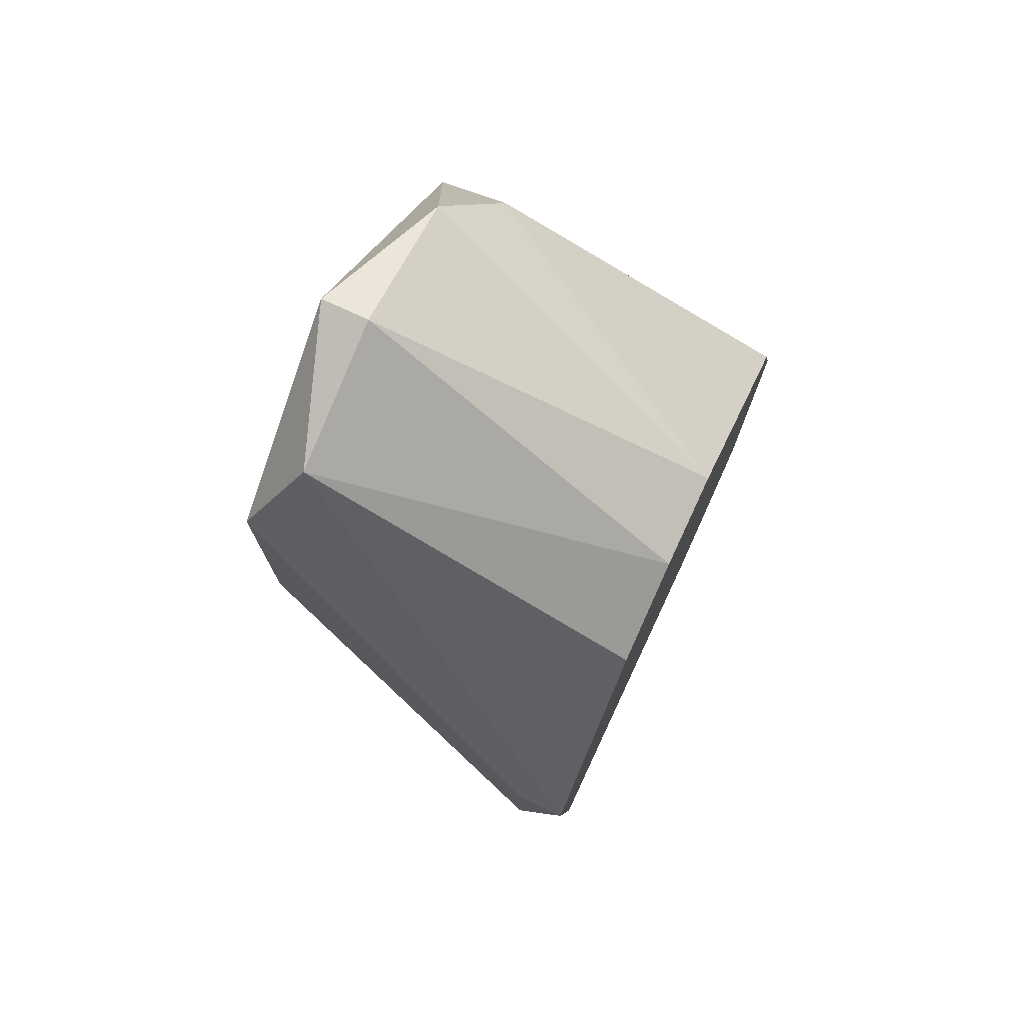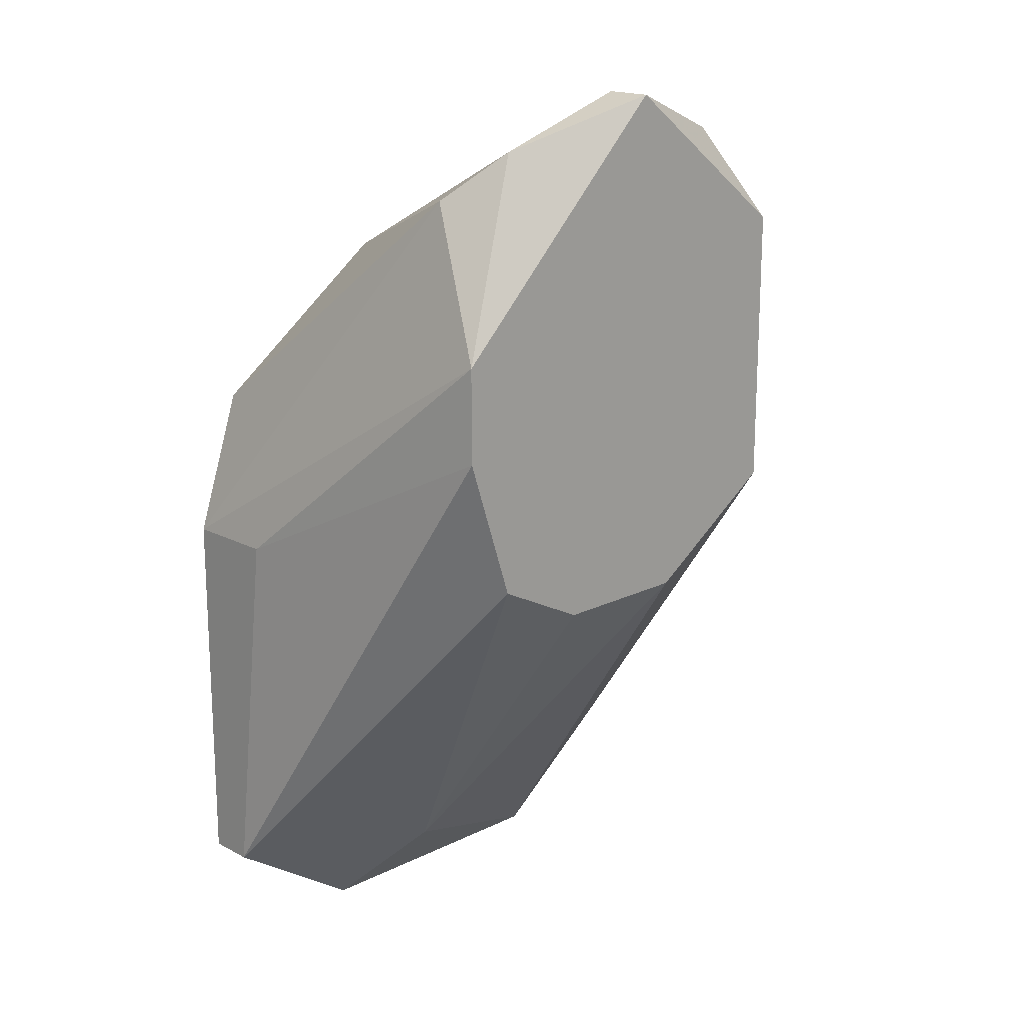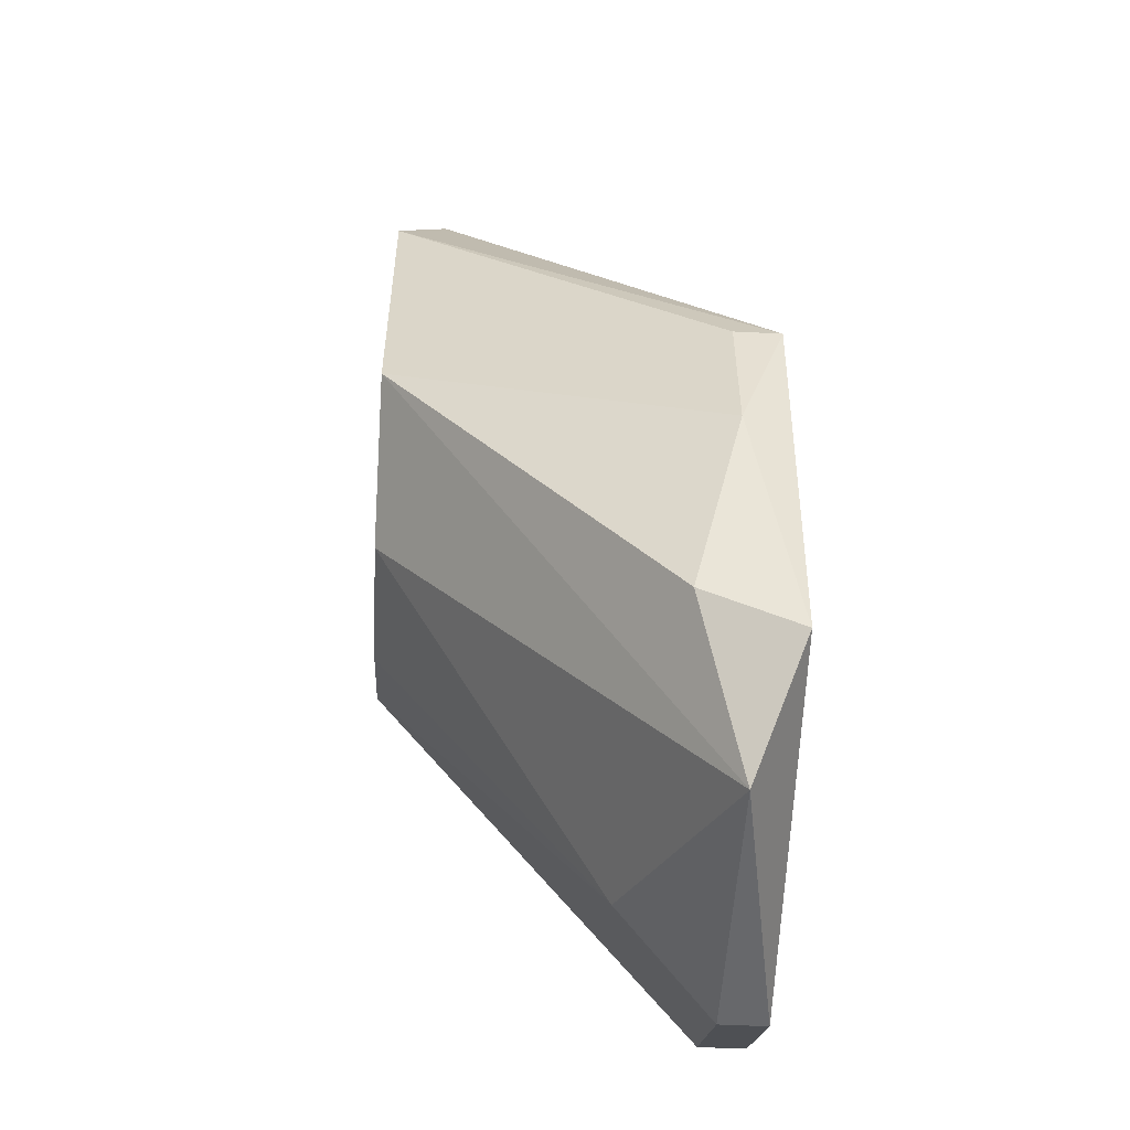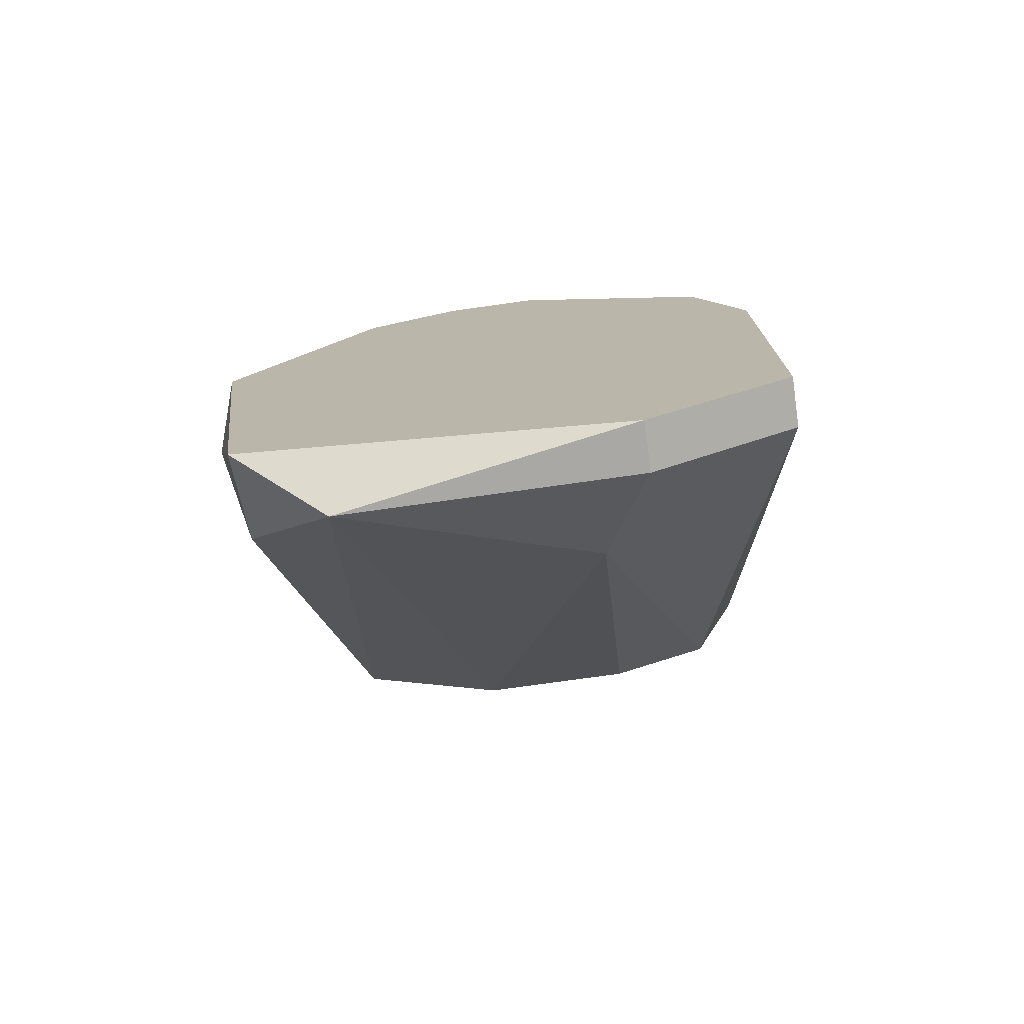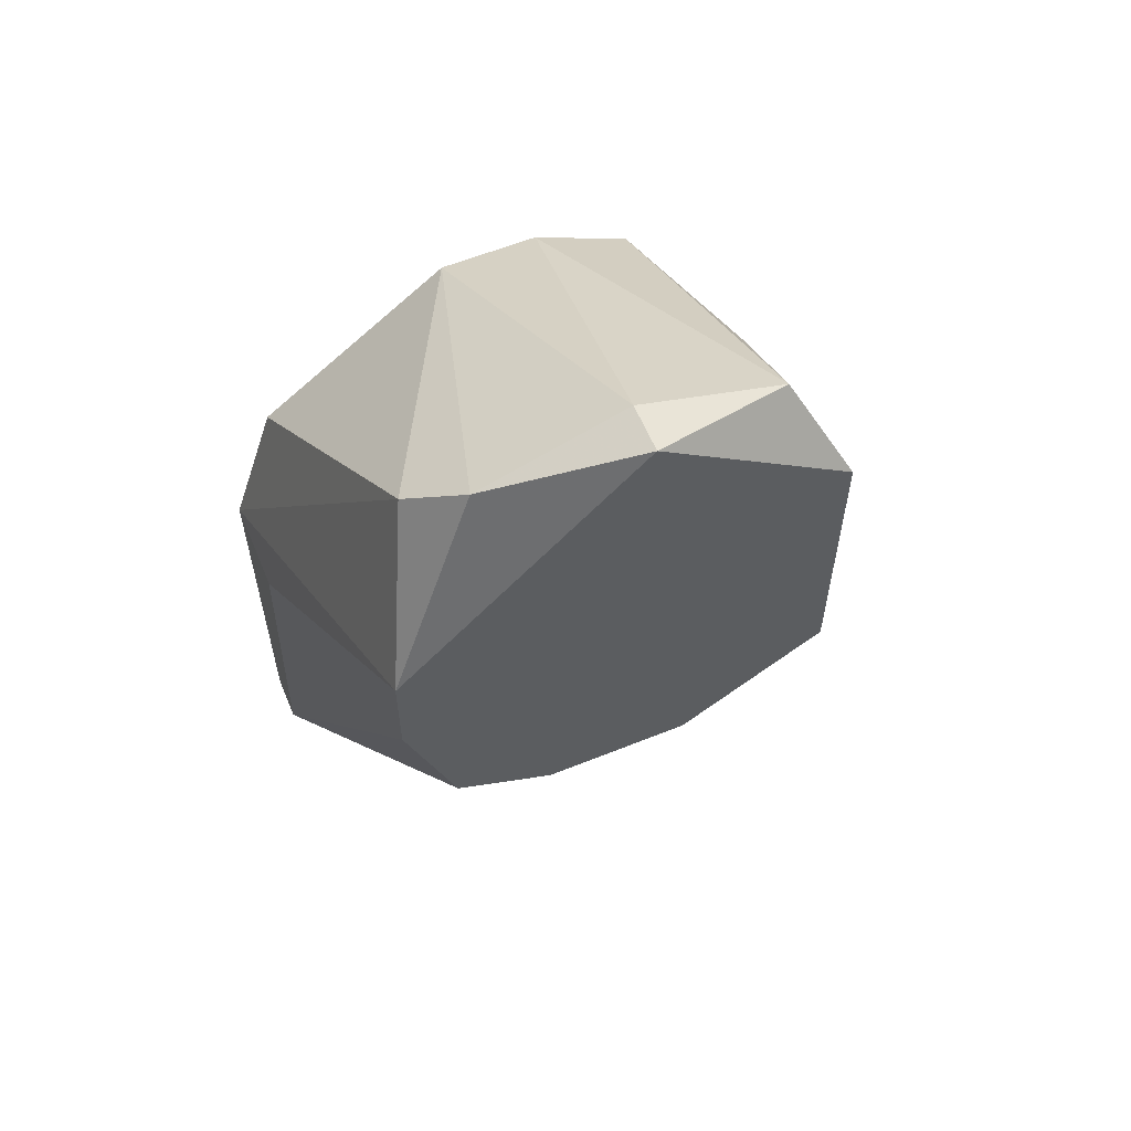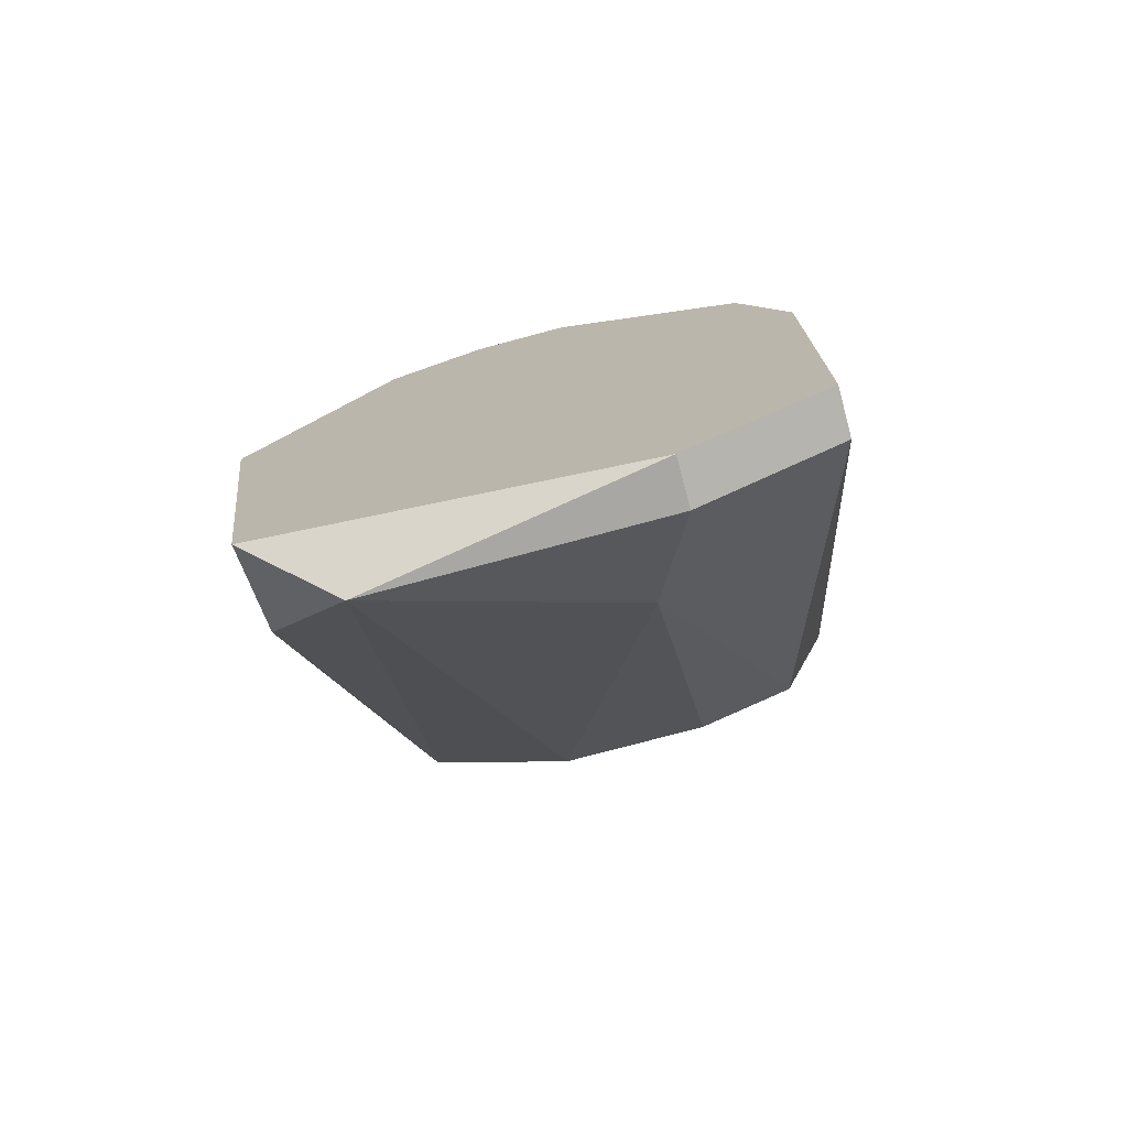
<metadata>
{"format":"obj","ext":"obj","renderer":"f3d","projection":"perspective","resolution":1024,"background":"white","views":[{"elev":76.0,"azim":-65.1,"up":"+Z"},{"elev":17.6,"azim":135.9,"up":"+Z"},{"elev":-52.5,"azim":-93.1,"up":"+Z"},{"elev":-75.2,"azim":8.0,"up":"+Z"},{"elev":59.4,"azim":157.5,"up":"+Z"},{"elev":-74.6,"azim":15.1,"up":"+Z"}]}
</metadata>
<code>
v -0.004413 0.005816 0.04588
v -0.004413 0.006533 0.04373
v -0.004413 0.006533 0.04588
v 0.003472 0.01155 0.04803
v 0.003472 0.01155 0.04946
v 0.003472 0.005816 0.04803
v 0.000605 0.005816 0.05018
v 0.001322 0.007967 0.04015
v 0.001322 0.01155 0.04516
v -0.002262 0.01083 0.05233
v -0.002262 0.005816 0.04946
v -0.002262 0.006533 0.03871
v 0.002039 0.01083 0.05233
v 0.002039 0.005816 0.03871
v 0.002039 0.006533 0.03871
v 0.002756 0.01155 0.04588
v 0.002756 0.01012 0.05161
v -0.003695 0.00725 0.04086
v -0.003695 0.005816 0.04015
v -0.000111 0.01083 0.05305
v -0.000111 0.01155 0.05305
v 0.00419 0.00725 0.04588
v 0.00419 0.005816 0.04015
v 0.00419 0.005816 0.04588
v 0.00419 0.006533 0.04015
v -0.002978 0.01155 0.04659
v -0.002978 0.01155 0.0509
v -0.000827 0.01155 0.04516
v -0.000827 0.005816 0.05018
f 1 3 2
f 19 1 2
f 27 3 1
f 11 10 1
f 10 27 1
f 19 11 1
f 3 26 2
f 18 19 2
f 26 18 2
f 3 27 26
f 16 5 4
f 5 22 4
f 25 16 4
f 22 25 4
f 9 5 16
f 27 5 9
f 5 13 17
f 13 5 21
f 5 17 24
f 5 27 21
f 22 5 24
f 7 6 17
f 7 23 6
f 17 6 24
f 6 23 24
f 19 7 11
f 11 7 29
f 13 7 17
f 7 13 20
f 23 7 19
f 7 20 29
f 9 16 8
f 28 9 8
f 15 12 8
f 12 28 8
f 25 15 8
f 16 25 8
f 27 9 26
f 26 9 28
f 10 11 29
f 21 10 20
f 20 10 29
f 21 27 10
f 12 15 14
f 19 12 14
f 12 19 18
f 26 12 18
f 12 26 28
f 13 21 20
f 15 23 14
f 23 19 14
f 23 15 25
f 23 22 24
f 22 23 25

</code>
